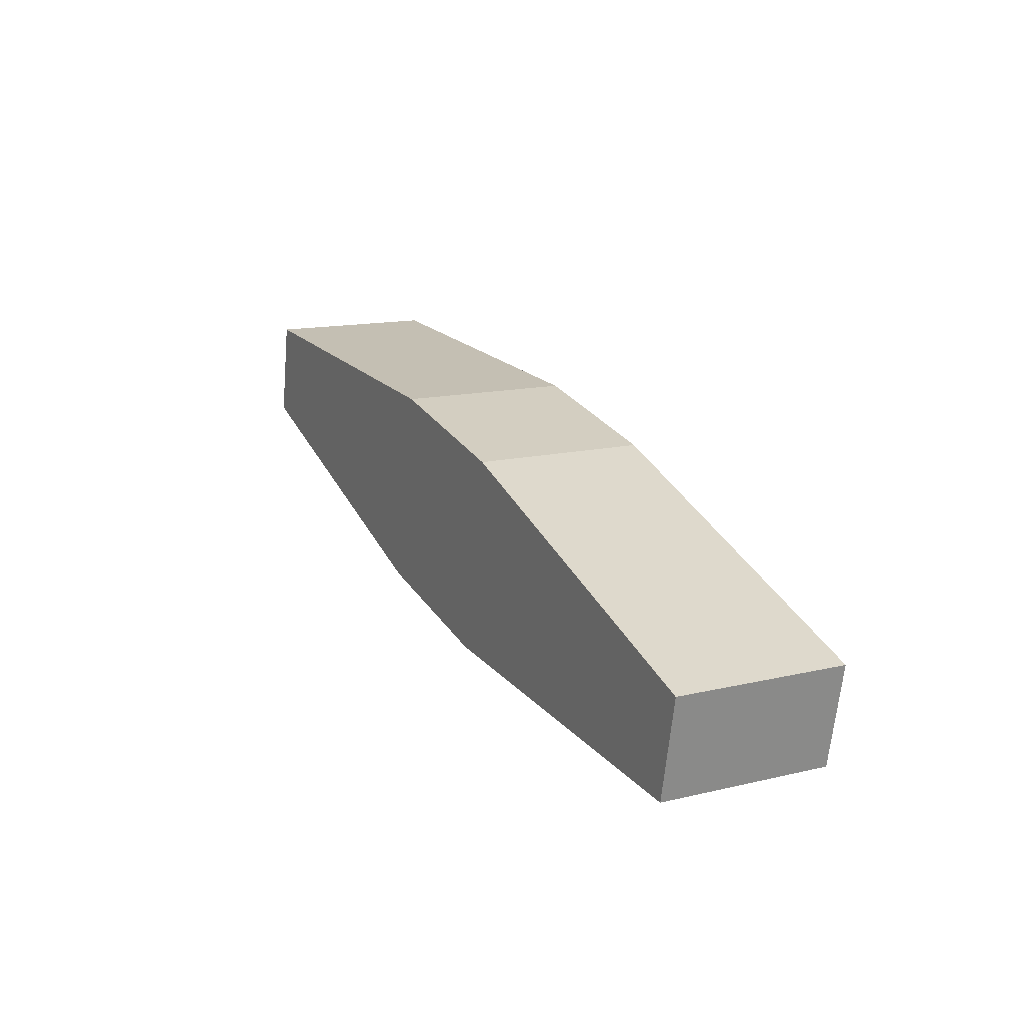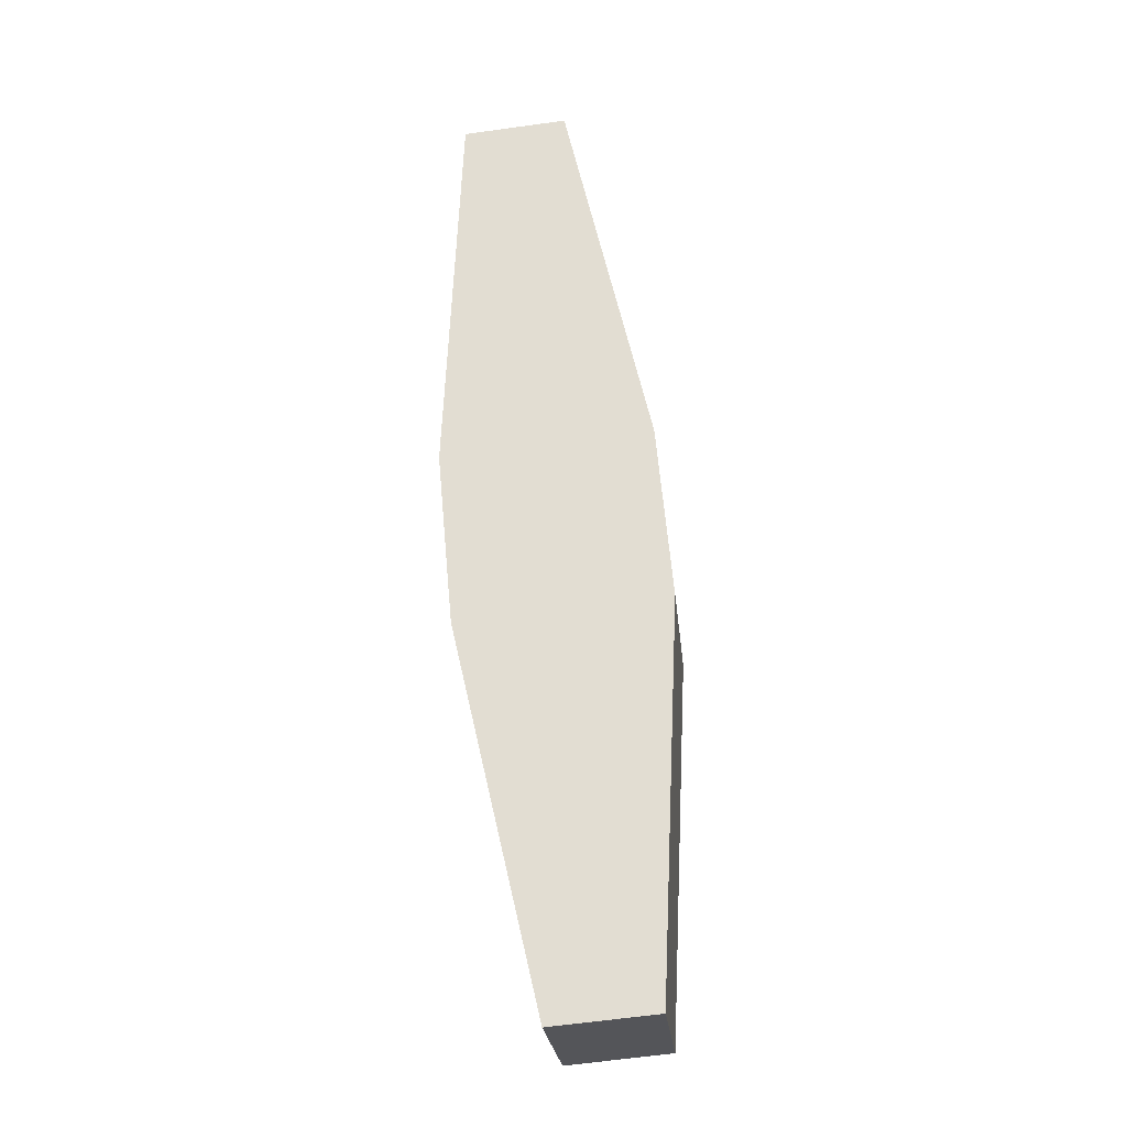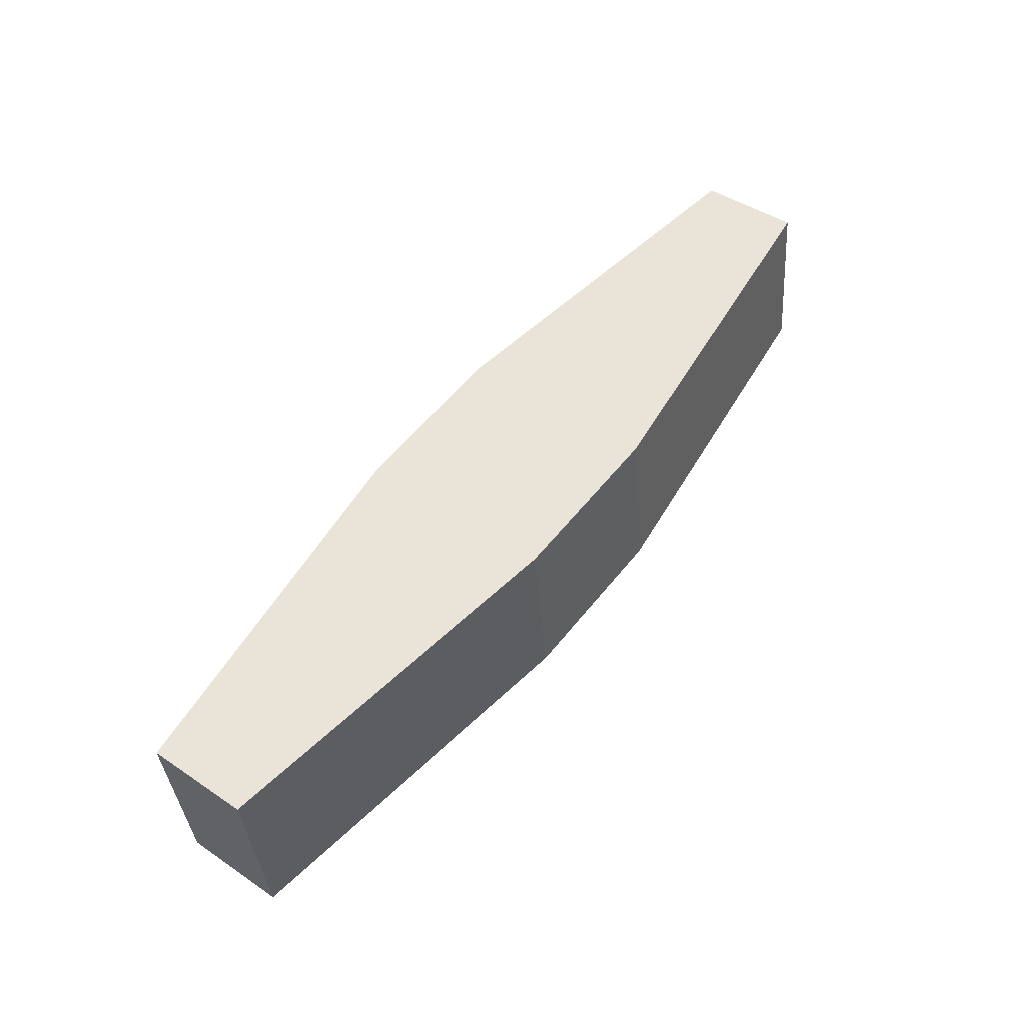
<metadata>
{"format":"obj","ext":"obj","renderer":"f3d","projection":"perspective","resolution":1024,"background":"white","views":[{"elev":27.1,"azim":-116.5,"up":"+Z"},{"elev":64.5,"azim":84.8,"up":"+Y"},{"elev":54.5,"azim":127.4,"up":"+Y"}]}
</metadata>
<code>
o G-__555573
v -6.736 -7.27 0.8045
v -6.746 -7.288 0.8157
v -6.739 -7.289 0.8026
v -6.744 -7.271 0.8174
v -6.756 -7.286 0.8272
v -6.754 -7.272 0.8286
v -6.766 -7.273 0.8378
v -6.768 -7.284 0.8367
v -6.78 -7.274 0.8445
v -6.781 -7.281 0.8438
v -6.794 -7.274 0.8487
v -6.795 -7.278 0.8483
v -6.753 -7.303 0.8142
v -6.746 -7.306 0.8009
v -6.762 -7.3 0.8259
v -6.772 -7.294 0.8356
v -6.784 -7.288 0.8431
v -6.796 -7.282 0.848
v -6.763 -7.317 0.8128
v -6.758 -7.321 0.7994
v -6.77 -7.311 0.8247
v -6.779 -7.303 0.8347
v -6.789 -7.295 0.8425
v -6.799 -7.285 0.8477
v -6.773 -7.333 0.7982
v -6.777 -7.327 0.8118
v -6.782 -7.32 0.8239
v -6.788 -7.31 0.8341
v -6.795 -7.299 0.842
v -6.802 -7.287 0.8474
v -6.791 -7.34 0.7975
v -6.793 -7.334 0.8111
v -6.795 -7.325 0.8233
v -6.798 -7.314 0.8336
v -6.802 -7.302 0.8417
v -6.806 -7.289 0.8473
v -6.809 -7.342 0.7973
v -6.809 -7.336 0.8109
v -6.809 -7.327 0.8231
v -6.809 -7.316 0.8335
v -6.809 -7.303 0.8416
v -6.809 -7.289 0.8472
v -6.828 -7.34 0.7975
v -6.826 -7.334 0.8111
v -6.824 -7.325 0.8233
v -6.821 -7.314 0.8336
v -6.817 -7.302 0.8417
v -6.813 -7.289 0.8473
v -6.846 -7.333 0.7982
v -6.842 -7.327 0.8118
v -6.837 -7.32 0.8239
v -6.831 -7.31 0.8341
v -6.824 -7.299 0.842
v -6.817 -7.287 0.8474
v -6.861 -7.321 0.7994
v -6.856 -7.317 0.8128
v -6.848 -7.311 0.8247
v -6.84 -7.303 0.8347
v -6.83 -7.295 0.8425
v -6.82 -7.285 0.8477
v -6.873 -7.306 0.8009
v -6.866 -7.303 0.8142
v -6.857 -7.3 0.8259
v -6.847 -7.294 0.8356
v -6.835 -7.288 0.8431
v -6.822 -7.282 0.848
v -6.88 -7.289 0.8026
v -6.872 -7.288 0.8157
v -6.863 -7.286 0.8272
v -6.851 -7.284 0.8367
v -6.838 -7.281 0.8438
v -6.824 -7.278 0.8483
v -6.882 -7.27 0.8045
v -6.875 -7.271 0.8174
v -6.865 -7.272 0.8286
v -6.853 -7.273 0.8378
v -6.839 -7.274 0.8445
v -6.825 -7.274 0.8487
v -6.872 -7.254 0.8191
v -6.88 -7.251 0.8064
v -6.863 -7.258 0.83
v -6.851 -7.262 0.8389
v -6.838 -7.266 0.8453
v -6.824 -7.27 0.8491
v -6.866 -7.239 0.8206
v -6.873 -7.233 0.8081
v -6.857 -7.245 0.8313
v -6.847 -7.252 0.8399
v -6.835 -7.259 0.846
v -6.822 -7.267 0.8495
v -6.856 -7.225 0.822
v -6.861 -7.218 0.8096
v -6.848 -7.233 0.8325
v -6.84 -7.243 0.8408
v -6.83 -7.253 0.8466
v -6.82 -7.264 0.8498
v -6.846 -7.207 0.8108
v -6.842 -7.215 0.823
v -6.837 -7.225 0.8334
v -6.831 -7.236 0.8415
v -6.824 -7.248 0.8471
v -6.817 -7.261 0.85
v -6.828 -7.2 0.8115
v -6.826 -7.208 0.8236
v -6.824 -7.219 0.8339
v -6.821 -7.232 0.8419
v -6.817 -7.245 0.8474
v -6.813 -7.26 0.8502
v -6.809 -7.197 0.8118
v -6.809 -7.206 0.8239
v -6.809 -7.217 0.8341
v -6.809 -7.23 0.842
v -6.809 -7.244 0.8475
v -6.809 -7.259 0.8502
v -6.791 -7.2 0.8115
v -6.793 -7.208 0.8236
v -6.795 -7.219 0.8339
v -6.798 -7.232 0.8419
v -6.802 -7.245 0.8474
v -6.806 -7.26 0.8502
v -6.773 -7.207 0.8108
v -6.777 -7.215 0.823
v -6.782 -7.225 0.8334
v -6.788 -7.236 0.8415
v -6.795 -7.248 0.8471
v -6.802 -7.261 0.85
v -6.758 -7.218 0.8096
v -6.763 -7.225 0.822
v -6.77 -7.233 0.8325
v -6.779 -7.243 0.8408
v -6.789 -7.253 0.8466
v -6.799 -7.264 0.8498
v -6.746 -7.233 0.8081
v -6.753 -7.239 0.8206
v -6.762 -7.245 0.8313
v -6.772 -7.252 0.8399
v -6.784 -7.259 0.846
v -6.796 -7.267 0.8495
v -6.739 -7.251 0.8064
v -6.746 -7.254 0.8191
v -6.756 -7.258 0.83
v -6.768 -7.262 0.8389
v -6.781 -7.266 0.8453
v -6.795 -7.27 0.8491
v -6.822 -7.267 0.854
v -6.824 -7.271 0.8536
v -6.825 -7.275 0.8533
v -6.824 -7.278 0.8529
v -6.822 -7.282 0.8525
v -6.82 -7.285 0.8522
v -6.817 -7.288 0.852
v -6.813 -7.289 0.8518
v -6.809 -7.29 0.8518
v -6.806 -7.289 0.8518
v -6.802 -7.288 0.852
v -6.799 -7.285 0.8522
v -6.796 -7.282 0.8525
v -6.795 -7.278 0.8529
v -6.794 -7.275 0.8533
v -6.795 -7.271 0.8536
v -6.796 -7.267 0.854
v -6.799 -7.264 0.8543
v -6.802 -7.262 0.8545
v -6.813 -7.26 0.8547
v -6.809 -7.26 0.8548
v -6.817 -7.262 0.8545
v -6.82 -7.264 0.8543
v -6.817 -7.171 0.105
v -6.817 -7.186 0.1013
v -6.824 -7.174 0.1047
v -6.813 -7.185 0.1015
v -6.809 -7.157 0.1098
v -6.821 -7.159 0.1097
v -6.809 -7.17 0.1051
v -6.77 -7.162 0.114
v -6.772 -7.179 0.1077
v -6.779 -7.17 0.1086
v -6.762 -7.173 0.1128
v -6.763 -7.155 0.1203
v -6.753 -7.169 0.1189
v -6.809 -7.184 0.1015
v -6.791 -7.131 0.1292
v -6.809 -7.136 0.1222
v -6.809 -7.129 0.1294
v -6.793 -7.138 0.122
v -6.795 -7.147 0.1154
v -6.809 -7.146 0.1156
v -6.798 -7.159 0.1097
v -6.824 -7.147 0.1154
v -6.826 -7.138 0.122
v -6.802 -7.171 0.105
v -6.806 -7.185 0.1015
v -6.773 -7.139 0.1284
v -6.777 -7.145 0.1213
v -6.758 -7.15 0.1273
v -6.756 -7.186 0.1115
v -6.766 -7.2 0.1055
v -6.768 -7.189 0.1066
v -6.754 -7.2 0.1101
v -6.828 -7.131 0.1292
v -6.784 -7.185 0.1036
v -6.789 -7.179 0.1042
v -6.782 -7.153 0.1148
v -6.788 -7.163 0.1092
v -6.802 -7.186 0.1013
v -6.795 -7.174 0.1047
v -6.831 -7.163 0.1092
v -6.837 -7.153 0.1148
v -6.842 -7.145 0.1213
v -6.846 -7.139 0.1284
v -6.746 -7.184 0.1174
v -6.744 -7.201 0.1157
v -6.82 -7.189 0.1011
v -6.83 -7.179 0.1042
v -6.78 -7.2 0.1021
v -6.781 -7.192 0.1029
v -6.84 -7.17 0.1086
v -6.746 -7.165 0.1258
v -6.794 -7.199 0.1001
v -6.795 -7.196 0.1004
v -6.796 -7.192 0.1008
v -6.848 -7.162 0.114
v -6.856 -7.155 0.1203
v -6.861 -7.15 0.1273
v -6.768 -7.211 0.1044
v -6.781 -7.207 0.1014
v -6.784 -7.214 0.1007
v -6.779 -7.23 0.1025
v -6.789 -7.22 0.1001
v -6.772 -7.221 0.1034
v -6.799 -7.21 0.099
v -6.795 -7.225 0.09959
v -6.802 -7.212 0.09876
v -6.798 -7.241 0.1014
v -6.802 -7.228 0.0993
v -6.788 -7.237 0.1018
v -6.821 -7.241 0.1014
v -6.809 -7.255 0.1046
v -6.824 -7.253 0.1048
v -6.809 -7.243 0.1012
v -6.809 -7.266 0.1092
v -6.826 -7.264 0.1095
v -6.795 -7.253 0.1048
v -6.782 -7.248 0.1054
v -6.793 -7.264 0.1095
v -6.809 -7.274 0.1149
v -6.791 -7.272 0.1152
v -6.856 -7.247 0.1111
v -6.846 -7.264 0.1159
v -6.861 -7.253 0.117
v -6.842 -7.257 0.1101
v -6.817 -7.212 0.09876
v -6.817 -7.228 0.0993
v -6.824 -7.225 0.09959
v -6.813 -7.214 0.09861
v -6.831 -7.237 0.1018
v -6.809 -7.229 0.0992
v -6.837 -7.248 0.1054
v -6.777 -7.257 0.1101
v -6.773 -7.264 0.1159
v -6.762 -7.228 0.1074
v -6.763 -7.247 0.1111
v -6.77 -7.239 0.1062
v -6.753 -7.233 0.1125
v -6.809 -7.214 0.09856
v -6.746 -7.218 0.114
v -6.746 -7.238 0.1185
v -6.739 -7.22 0.1203
v -6.806 -7.214 0.09861
v -6.828 -7.272 0.1152
v -6.756 -7.215 0.1087
v -6.822 -7.207 0.09931
v -6.83 -7.22 0.1001
v -6.835 -7.214 0.1007
v -6.82 -7.21 0.099
v -6.84 -7.23 0.1025
v -6.847 -7.221 0.1034
v -6.848 -7.239 0.1062
v -6.857 -7.228 0.1074
v -6.758 -7.253 0.117
v -6.799 -7.189 0.1011
v -6.866 -7.169 0.1189
v -6.863 -7.186 0.1115
v -6.872 -7.184 0.1174
v -6.857 -7.173 0.1128
v -6.851 -7.189 0.1066
v -6.847 -7.179 0.1077
v -6.838 -7.192 0.1029
v -6.835 -7.185 0.1036
v -6.824 -7.196 0.1004
v -6.822 -7.192 0.1008
v -6.796 -7.207 0.09931
v -6.739 -7.183 0.124
v -6.795 -7.203 0.09967
v -6.873 -7.165 0.1258
v -6.838 -7.207 0.1014
v -6.851 -7.211 0.1044
v -6.863 -7.215 0.1087
v -6.866 -7.233 0.1125
v -6.872 -7.218 0.114
v -6.824 -7.203 0.09967
v -6.875 -7.201 0.1157
v -6.88 -7.22 0.1203
v -6.882 -7.202 0.1222
v -6.865 -7.2 0.1101
v -6.853 -7.2 0.1055
v -6.839 -7.2 0.1021
v -6.825 -7.199 0.1001
v -6.88 -7.183 0.124
v -6.873 -7.238 0.1185
v -6.736 -7.202 0.1222
v -6.832 -7.272 0.8932
v -6.832 -7.285 0.892
v -6.833 -7.279 0.8926
v -6.83 -7.267 0.8938
v -6.83 -7.29 0.8914
v -6.826 -7.262 0.8943
v -6.826 -7.295 0.891
v -6.825 -7.279 0.8926
v -6.824 -7.275 0.893
v -6.821 -7.258 0.8947
v -6.822 -7.271 0.8934
v -6.82 -7.268 0.8937
v -6.816 -7.256 0.8949
v -6.817 -7.266 0.8939
v -6.813 -7.264 0.8941
v -6.809 -7.255 0.895
v -6.809 -7.264 0.8941
v -6.803 -7.256 0.8949
v -6.806 -7.264 0.8941
v -6.802 -7.266 0.8939
v -6.798 -7.258 0.8947
v -6.799 -7.268 0.8937
v -6.796 -7.271 0.8934
v -6.793 -7.262 0.8943
v -6.795 -7.275 0.893
v -6.794 -7.279 0.8926
v -6.824 -7.282 0.8922
v -6.821 -7.299 0.8906
v -6.822 -7.286 0.8919
v -6.82 -7.289 0.8916
v -6.816 -7.301 0.8903
v -6.817 -7.291 0.8913
v -6.813 -7.293 0.8912
v -6.809 -7.302 0.8903
v -6.809 -7.293 0.8911
v -6.806 -7.293 0.8912
v -6.803 -7.301 0.8903
v -6.802 -7.291 0.8913
v -6.798 -7.299 0.8906
v -6.799 -7.289 0.8916
v -6.796 -7.286 0.8919
v -6.793 -7.295 0.891
v -6.795 -7.282 0.8922
v -6.789 -7.267 0.8938
v -6.789 -7.29 0.8914
v -6.786 -7.272 0.8932
v -6.786 -7.285 0.892
v -6.786 -7.279 0.8926
v -6.824 -7.287 0.9429
v -6.824 -7.28 0.9437
v -6.825 -7.284 0.9433
v -6.822 -7.276 0.944
v -6.822 -7.291 0.9425
v -6.82 -7.294 0.9422
v -6.82 -7.273 0.9444
v -6.817 -7.297 0.942
v -6.817 -7.271 0.9446
v -6.813 -7.298 0.9419
v -6.813 -7.269 0.9447
v -6.809 -7.299 0.9418
v -6.809 -7.269 0.9448
v -6.806 -7.298 0.9419
v -6.806 -7.269 0.9447
v -6.802 -7.271 0.9446
v -6.802 -7.297 0.942
v -6.799 -7.273 0.9444
v -6.799 -7.294 0.9422
v -6.796 -7.291 0.9425
v -6.796 -7.276 0.944
v -6.795 -7.287 0.9429
v -6.795 -7.28 0.9437
v -6.794 -7.284 0.9433
v -6.824 -7.279 0.9335
v -6.822 -7.275 0.9339
v -6.825 -7.283 0.9332
v -6.824 -7.286 0.9328
v -6.822 -7.29 0.9324
v -6.82 -7.293 0.9321
v -6.817 -7.296 0.9319
v -6.813 -7.297 0.9317
v -6.809 -7.298 0.9317
v -6.806 -7.297 0.9317
v -6.802 -7.296 0.9319
v -6.799 -7.293 0.9321
v -6.796 -7.29 0.9324
v -6.795 -7.286 0.9328
v -6.794 -7.283 0.9332
v -6.795 -7.279 0.9335
v -6.796 -7.275 0.9339
v -6.799 -7.272 0.9342
v -6.802 -7.27 0.9345
v -6.806 -7.268 0.9346
v -6.809 -7.268 0.9347
v -6.813 -7.268 0.9346
v -6.817 -7.27 0.9345
v -6.82 -7.272 0.9342
v -6.832 -7.288 0.9275
v -6.832 -7.276 0.9287
v -6.833 -7.282 0.9281
v -6.83 -7.294 0.9269
v -6.83 -7.27 0.9293
v -6.829 -7.282 0.9281
v -6.829 -7.287 0.9276
v -6.826 -7.299 0.9264
v -6.827 -7.292 0.9271
v -6.824 -7.296 0.9267
v -6.821 -7.303 0.9261
v -6.819 -7.299 0.9264
v -6.816 -7.305 0.9258
v -6.815 -7.301 0.9262
v -6.809 -7.306 0.9257
v -6.809 -7.302 0.9261
v -6.803 -7.305 0.9258
v -6.804 -7.301 0.9262
v -6.799 -7.299 0.9264
v -6.798 -7.303 0.9261
v -6.795 -7.296 0.9267
v -6.793 -7.299 0.9264
v -6.792 -7.292 0.9271
v -6.789 -7.294 0.9269
v -6.79 -7.287 0.9276
v -6.79 -7.282 0.9281
v -6.829 -7.277 0.9286
v -6.826 -7.265 0.9298
v -6.827 -7.272 0.9291
v -6.824 -7.268 0.9295
v -6.821 -7.262 0.9301
v -6.819 -7.265 0.9298
v -6.816 -7.259 0.9304
v -6.815 -7.263 0.93
v -6.809 -7.258 0.9305
v -6.809 -7.262 0.9301
v -6.804 -7.263 0.93
v -6.803 -7.259 0.9304
v -6.799 -7.265 0.9298
v -6.798 -7.262 0.9301
v -6.795 -7.268 0.9295
v -6.793 -7.265 0.9298
v -6.792 -7.272 0.9291
v -6.789 -7.27 0.9293
v -6.79 -7.277 0.9286
v -6.786 -7.288 0.9275
v -6.786 -7.276 0.9287
v -6.786 -7.282 0.9281
v -6.824 -7.297 0.9318
v -6.827 -7.292 0.9322
v -6.819 -7.3 0.9314
v -6.815 -7.302 0.9312
v -6.809 -7.302 0.9312
v -6.804 -7.302 0.9312
v -6.799 -7.3 0.9314
v -6.795 -7.297 0.9318
v -6.792 -7.292 0.9322
v -6.829 -7.288 0.9326
v -6.829 -7.277 0.9337
v -6.829 -7.283 0.9332
v -6.827 -7.273 0.9342
v -6.824 -7.269 0.9346
v -6.819 -7.265 0.9349
v -6.815 -7.263 0.9351
v -6.809 -7.263 0.9351
v -6.804 -7.263 0.9351
v -6.799 -7.265 0.9349
v -6.795 -7.269 0.9346
v -6.792 -7.273 0.9342
v -6.79 -7.288 0.9326
v -6.79 -7.277 0.9337
v -6.79 -7.283 0.9332
v -6.743 -7.233 0.8664
v -6.822 -7.233 0.859
v -6.797 -7.233 0.859
v -6.809 -7.233 0.8617
v -6.806 -7.233 0.8622
v -6.803 -7.233 0.8634
v -6.801 -7.233 0.8653
v -6.799 -7.233 0.8678
v -6.743 -7.235 0.8813
v -6.798 -7.234 0.8707
v -6.798 -7.234 0.8737
v -6.798 -7.234 0.8768
v -6.799 -7.235 0.8796
v -6.801 -7.235 0.882
v -6.797 -7.235 0.8887
v -6.804 -7.235 0.8839
v -6.807 -7.235 0.885
v -6.81 -7.235 0.8853
v -6.876 -7.233 0.8664
v -6.812 -7.233 0.862
v -6.815 -7.233 0.8632
v -6.818 -7.233 0.865
v -6.82 -7.233 0.8674
v -6.876 -7.235 0.8813
v -6.821 -7.234 0.8702
v -6.821 -7.234 0.8733
v -6.821 -7.234 0.8764
v -6.82 -7.235 0.8792
v -6.818 -7.235 0.8817
v -6.822 -7.235 0.8887
v -6.816 -7.235 0.8836
v -6.813 -7.235 0.8849
v -6.876 -7.208 0.8689
v -6.797 -7.208 0.8615
v -6.822 -7.208 0.8615
v -6.743 -7.208 0.8689
v -6.876 -7.21 0.8838
v -6.743 -7.21 0.8838
v -6.822 -7.211 0.8912
v -6.797 -7.211 0.8912
v -6.81 -7.211 0.8912
v -6.797 -7.223 0.8899
v -6.793 -7.35 0.8781
v -6.826 -7.347 0.846
v -6.793 -7.347 0.846
v -6.826 -7.35 0.8781
v -6.825 -7.278 0.8853
v -6.826 -7.256 0.8875
v -6.824 -7.282 0.885
v -6.822 -7.285 0.8846
v -6.82 -7.288 0.8843
v -6.817 -7.291 0.8841
v -6.813 -7.292 0.8839
v -6.809 -7.293 0.8839
v -6.806 -7.292 0.8839
v -6.802 -7.291 0.8841
v -6.799 -7.288 0.8843
v -6.796 -7.285 0.8846
v -6.795 -7.282 0.885
v -6.794 -7.278 0.8853
v -6.813 -7.263 0.8868
v -6.793 -7.256 0.8875
v -6.817 -7.265 0.8866
v -6.82 -7.267 0.8864
v -6.822 -7.27 0.8861
v -6.824 -7.274 0.8857
v -6.809 -7.263 0.8868
v -6.806 -7.263 0.8868
v -6.802 -7.265 0.8866
v -6.799 -7.267 0.8864
v -6.796 -7.27 0.8861
v -6.795 -7.274 0.8857
v -6.826 -7.253 0.8554
v -6.812 -7.253 0.86
v -6.793 -7.253 0.8554
v -6.815 -7.253 0.8611
v -6.818 -7.253 0.863
v -6.82 -7.254 0.8654
v -6.821 -7.254 0.8682
v -6.809 -7.253 0.8597
v -6.821 -7.254 0.8713
v -6.821 -7.255 0.8743
v -6.82 -7.255 0.8772
v -6.818 -7.255 0.8797
v -6.816 -7.255 0.8816
v -6.813 -7.255 0.8829
v -6.81 -7.255 0.8833
v -6.798 -7.254 0.8687
v -6.799 -7.254 0.8658
v -6.801 -7.253 0.8633
v -6.803 -7.253 0.8614
v -6.806 -7.253 0.8601
v -6.798 -7.254 0.8717
v -6.798 -7.255 0.8748
v -6.799 -7.255 0.8776
v -6.801 -7.255 0.88
v -6.804 -7.255 0.8818
v -6.807 -7.255 0.883
v -6.806 -7.26 0.8547
f 480 481 482
f 481 480 483
f 483 480 484
f 484 480 485
f 485 480 486
f 486 480 487
f 487 480 488
f 487 488 489
f 489 488 490
f 490 488 491
f 491 488 492
f 492 488 493
f 493 488 494
f 493 494 495
f 495 494 496
f 496 494 497
f 483 498 481
f 498 483 499
f 498 499 500
f 498 500 501
f 498 501 502
f 498 502 503
f 503 502 504
f 503 504 505
f 503 505 506
f 503 506 507
f 503 507 508
f 503 508 509
f 509 508 510
f 509 510 511
f 509 511 497
f 509 497 494
f 512 513 514
f 513 512 515
f 515 512 516
f 515 516 517
f 517 516 518
f 517 518 519
f 519 518 520
f 513 481 514
f 481 513 482
f 515 488 480
f 488 515 517
f 494 518 509
f 518 494 520
f 520 494 519
f 519 494 521
f 516 498 503
f 498 516 512
f 488 521 494
f 521 488 519
f 519 488 517
f 509 516 503
f 516 509 518
f 515 482 513
f 482 515 480
f 514 498 512
f 498 514 481

</code>
